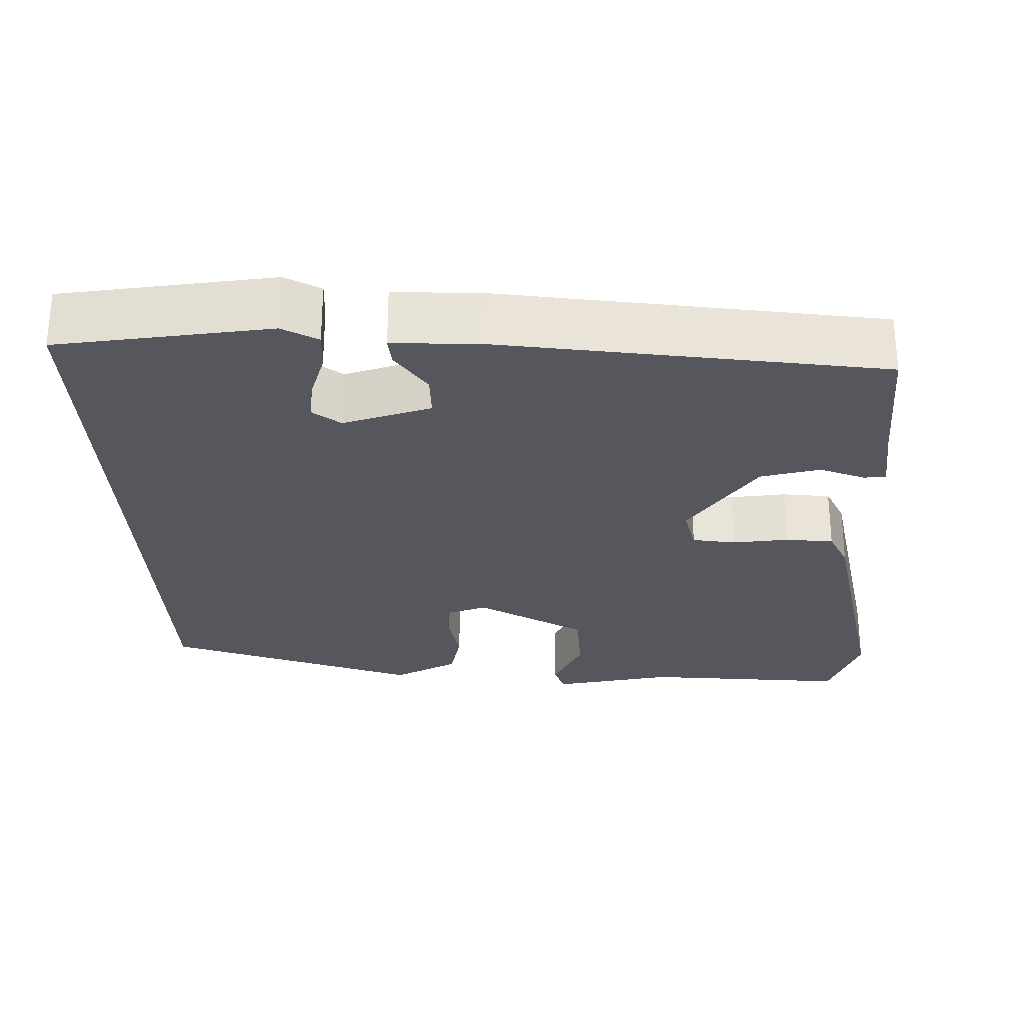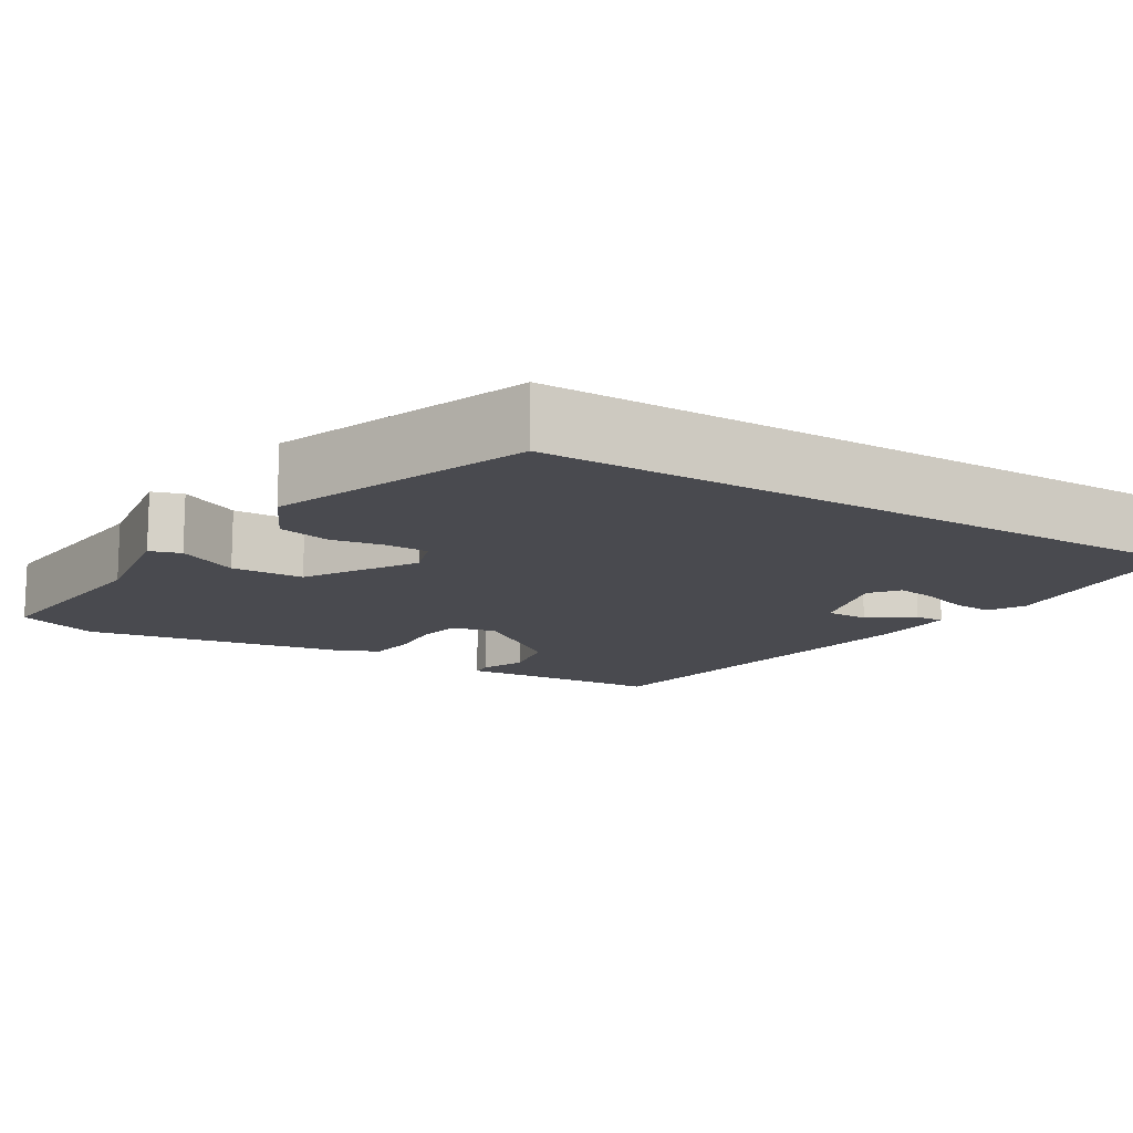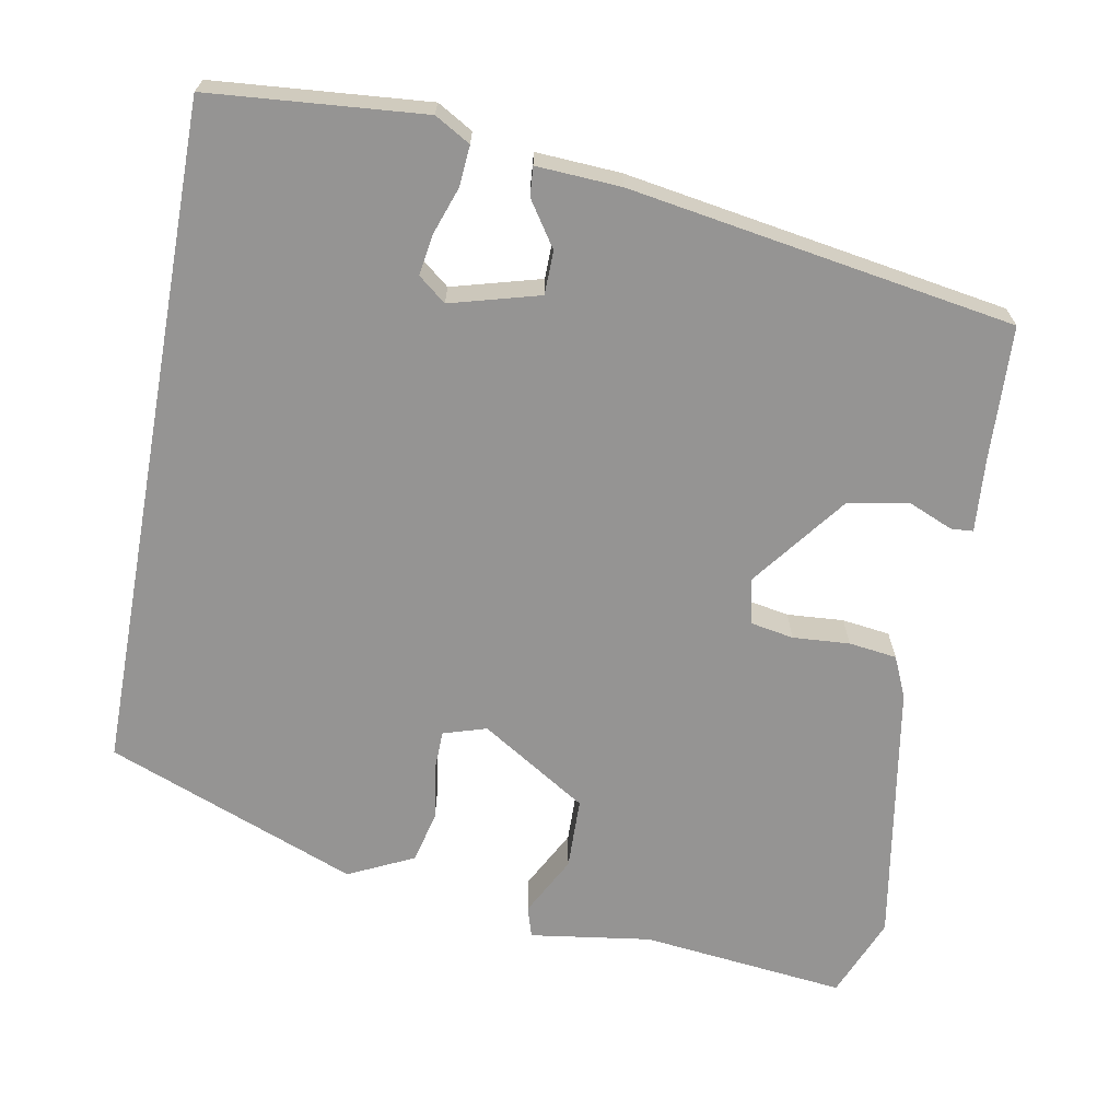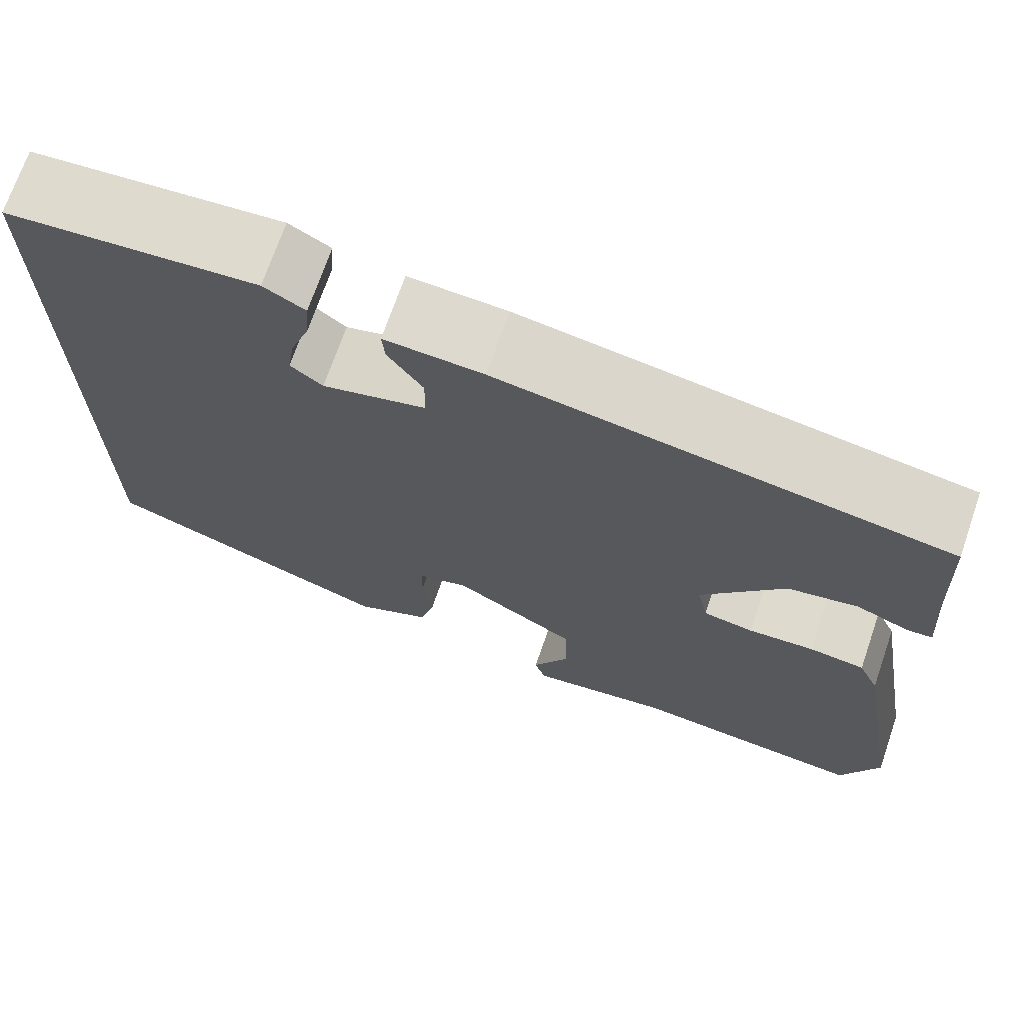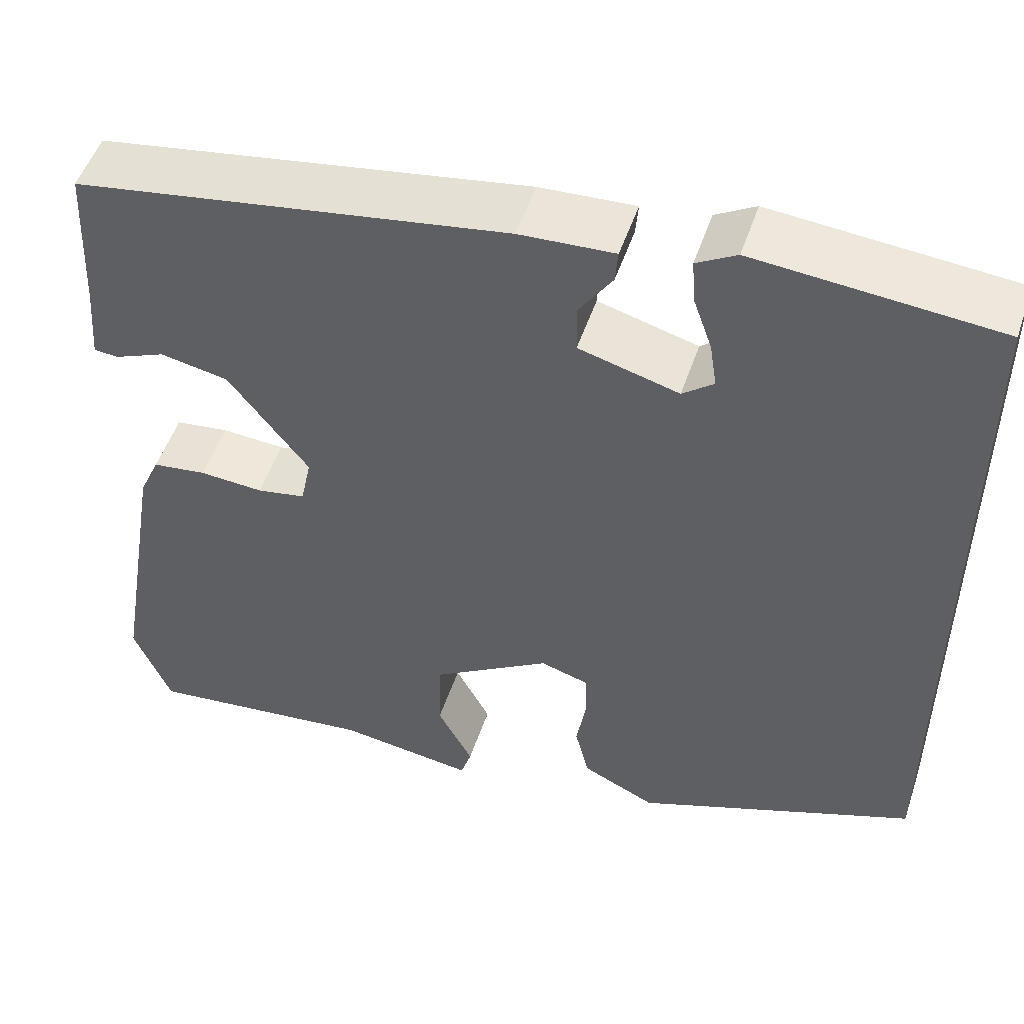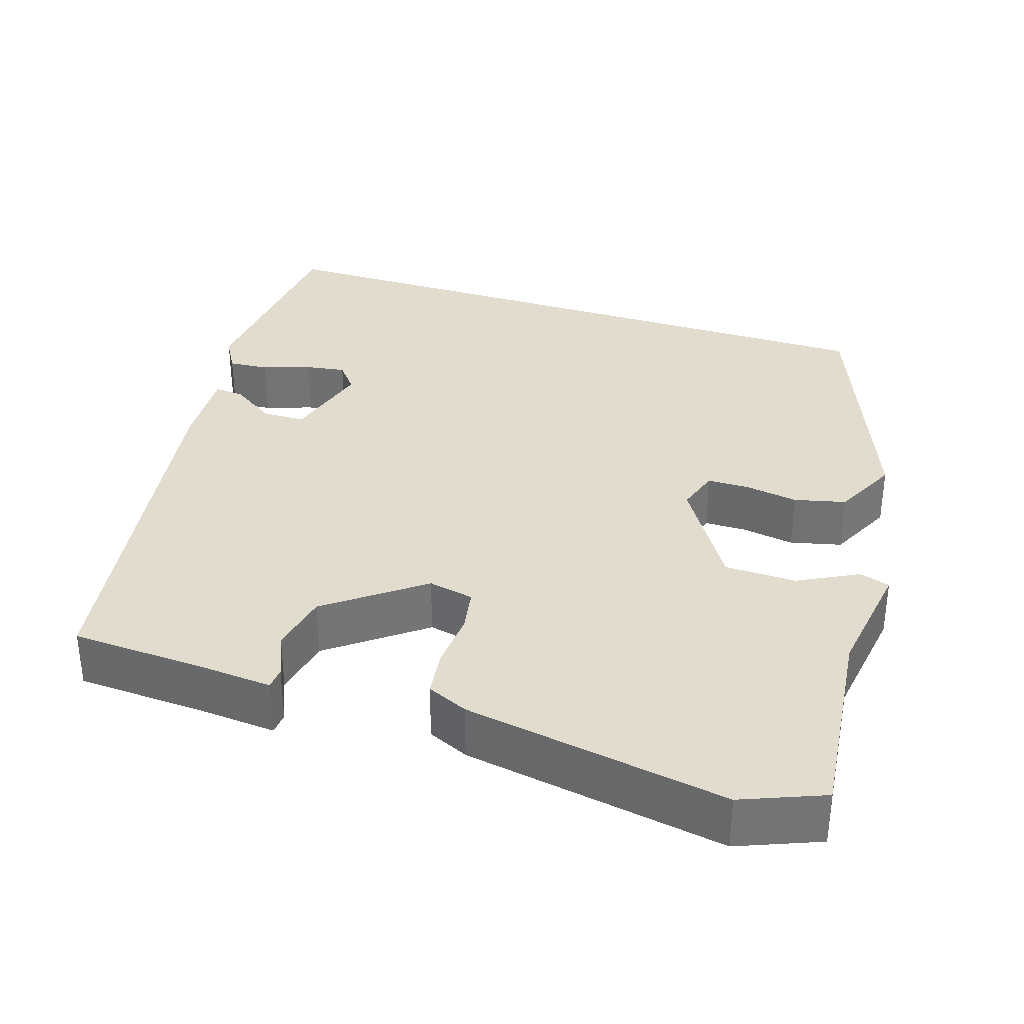
<metadata>
{"format":"obj","ext":"obj","renderer":"f3d","projection":"perspective","resolution":1024,"background":"white","views":[{"elev":-27.6,"azim":2.6,"up":"+Y"},{"elev":-13.6,"azim":-121.0,"up":"+Y"},{"elev":-67.1,"azim":-10.4,"up":"+Y"},{"elev":70.9,"azim":19.0,"up":"+Z"},{"elev":51.2,"azim":-161.6,"up":"+Z"},{"elev":34.1,"azim":108.1,"up":"+Y"}]}
</metadata>
<code>
v 0.527 0.07 -0.434
v 0.485 0.07 -0.537
v 0.225 0.07 -0.508
v 0.071 0.07 -0.53
v 0.059 0.07 -0.491
v 0.099 0.07 -0.415
v 0.097 0.07 -0.324
v -0.038 0.07 -0.239
v -0.093 0.07 -0.256
v -0.094 0.07 -0.309
v -0.083 0.07 -0.377
v -0.099 0.07 -0.442
v -0.182 0.07 -0.482
v -0.5 0.07 -0.358
v -0.5 0.07 0.497
v -0.228 0.07 0.52
v -0.183 0.07 0.494
v -0.187 0.07 0.443
v -0.208 0.07 0.383
v -0.216 0.07 0.331
v -0.181 0.07 0.303
v -0.068 0.07 0.334
v -0.067 0.07 0.389
v -0.105 0.07 0.446
v -0.108 0.07 0.483
v -0.001 0.07 0.477
v 0.486 0.07 0.398
v 0.494 0.07 0.225
v 0.501 0.07 0.135
v 0.473 0.07 0.133
v 0.416 0.07 0.157
v 0.339 0.07 0.142
v 0.248 0.07 0.023
v 0.26 0.07 -0.035
v 0.315 0.07 -0.045
v 0.387 0.07 -0.04
v 0.448 0.07 -0.048
v 0.471 0.07 -0.1
v 0.527 0 -0.434
v 0.485 0 -0.537
v 0.225 0 -0.508
v 0.071 0 -0.53
v 0.059 0 -0.491
v 0.099 0 -0.415
v 0.097 0 -0.324
v -0.038 0 -0.239
v -0.093 0 -0.256
v -0.094 0 -0.309
v -0.083 0 -0.377
v -0.099 0 -0.442
v -0.182 0 -0.482
v -0.5 0 -0.358
v -0.5 0 0.497
v -0.228 0 0.52
v -0.183 0 0.494
v -0.187 0 0.443
v -0.208 0 0.383
v -0.216 0 0.331
v -0.181 0 0.303
v -0.068 0 0.334
v -0.067 0 0.389
v -0.105 0 0.446
v -0.108 0 0.483
v -0.001 0 0.477
v 0.486 0 0.398
v 0.494 0 0.225
v 0.501 0 0.135
v 0.473 0 0.133
v 0.416 0 0.157
v 0.339 0 0.142
v 0.248 0 0.023
v 0.26 0 -0.035
v 0.315 0 -0.045
v 0.387 0 -0.04
v 0.448 0 -0.048
v 0.471 0 -0.1
f 1 2 3
f 38 1 3
f 37 38 3
f 36 37 3
f 35 36 3
f 34 35 3 4
f 33 34 4
f 28 29 30 31
f 28 31 32
f 27 28 32
f 26 27 32
f 25 26 32
f 24 25 32
f 23 24 32
f 22 23 32 33
f 17 18 19
f 16 17 19
f 15 16 19
f 14 15 19
f 14 19 20
f 13 14 20
f 12 13 20
f 11 12 20
f 10 11 20
f 9 10 20 21
f 4 5 6
f 33 4 6
f 33 6 7
f 21 22 33
f 9 21 33
f 8 9 33
f 7 8 33
f 41 40 39
f 41 39 76
f 41 76 75
f 41 75 74
f 41 74 73
f 42 41 73 72
f 42 72 71
f 69 68 67 66
f 70 69 66
f 70 66 65
f 70 65 64
f 70 64 63
f 70 63 62
f 70 62 61
f 71 70 61 60
f 57 56 55
f 57 55 54
f 57 54 53
f 57 53 52
f 58 57 52
f 58 52 51
f 58 51 50
f 58 50 49
f 58 49 48
f 59 58 48 47
f 44 43 42
f 44 42 71
f 45 44 71
f 71 60 59
f 71 59 47
f 71 47 46
f 71 46 45
f 1 39 40 2
f 2 40 41 3
f 3 41 42 4
f 4 42 43 5
f 5 43 44 6
f 6 44 45 7
f 7 45 46 8
f 8 46 47 9
f 9 47 48 10
f 10 48 49 11
f 11 49 50 12
f 12 50 51 13
f 13 51 52 14
f 14 52 53 15
f 15 53 54 16
f 16 54 55 17
f 17 55 56 18
f 18 56 57 19
f 19 57 58 20
f 20 58 59 21
f 21 59 60 22
f 22 60 61 23
f 23 61 62 24
f 24 62 63 25
f 25 63 64 26
f 26 64 65 27
f 27 65 66 28
f 28 66 67 29
f 29 67 68 30
f 30 68 69 31
f 31 69 70 32
f 32 70 71 33
f 33 71 72 34
f 34 72 73 35
f 35 73 74 36
f 36 74 75 37
f 37 75 76 38
f 38 76 39 1

</code>
